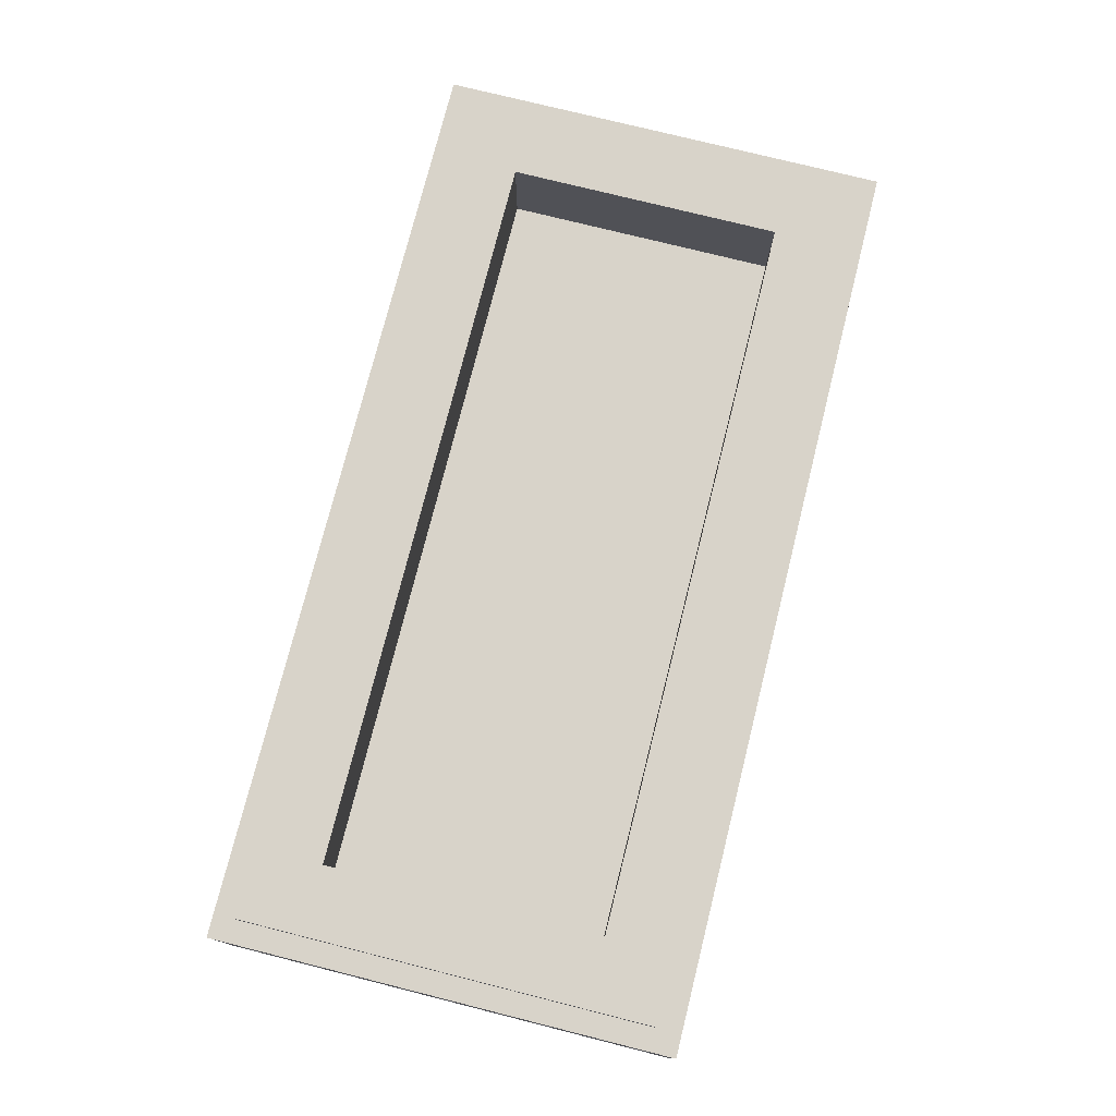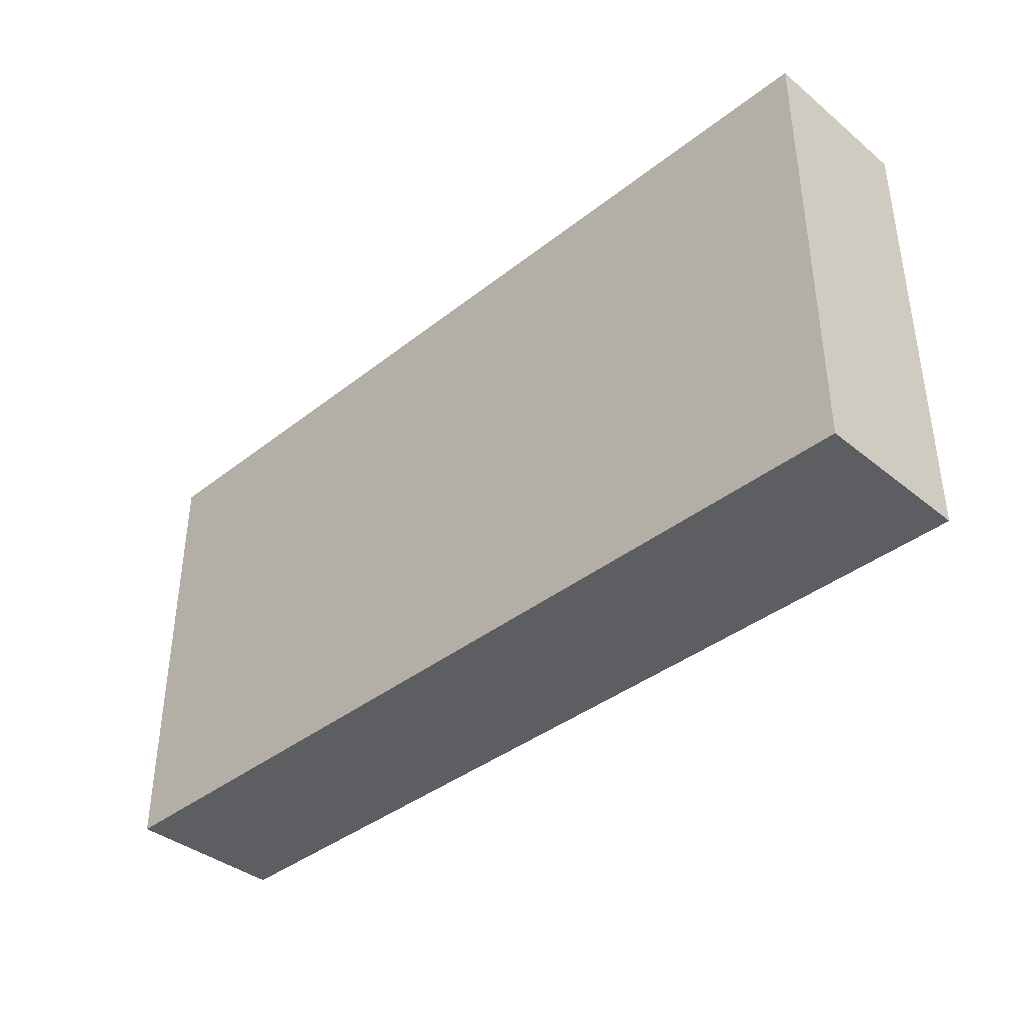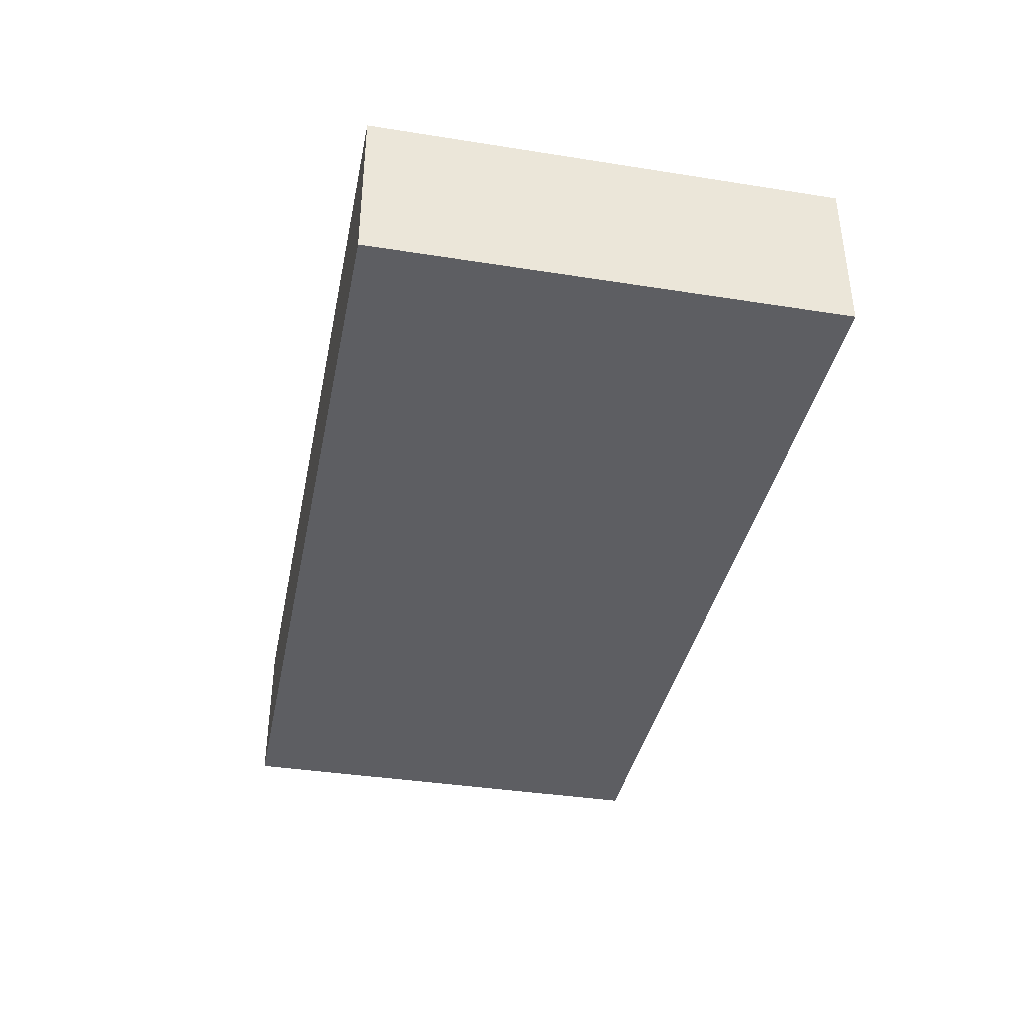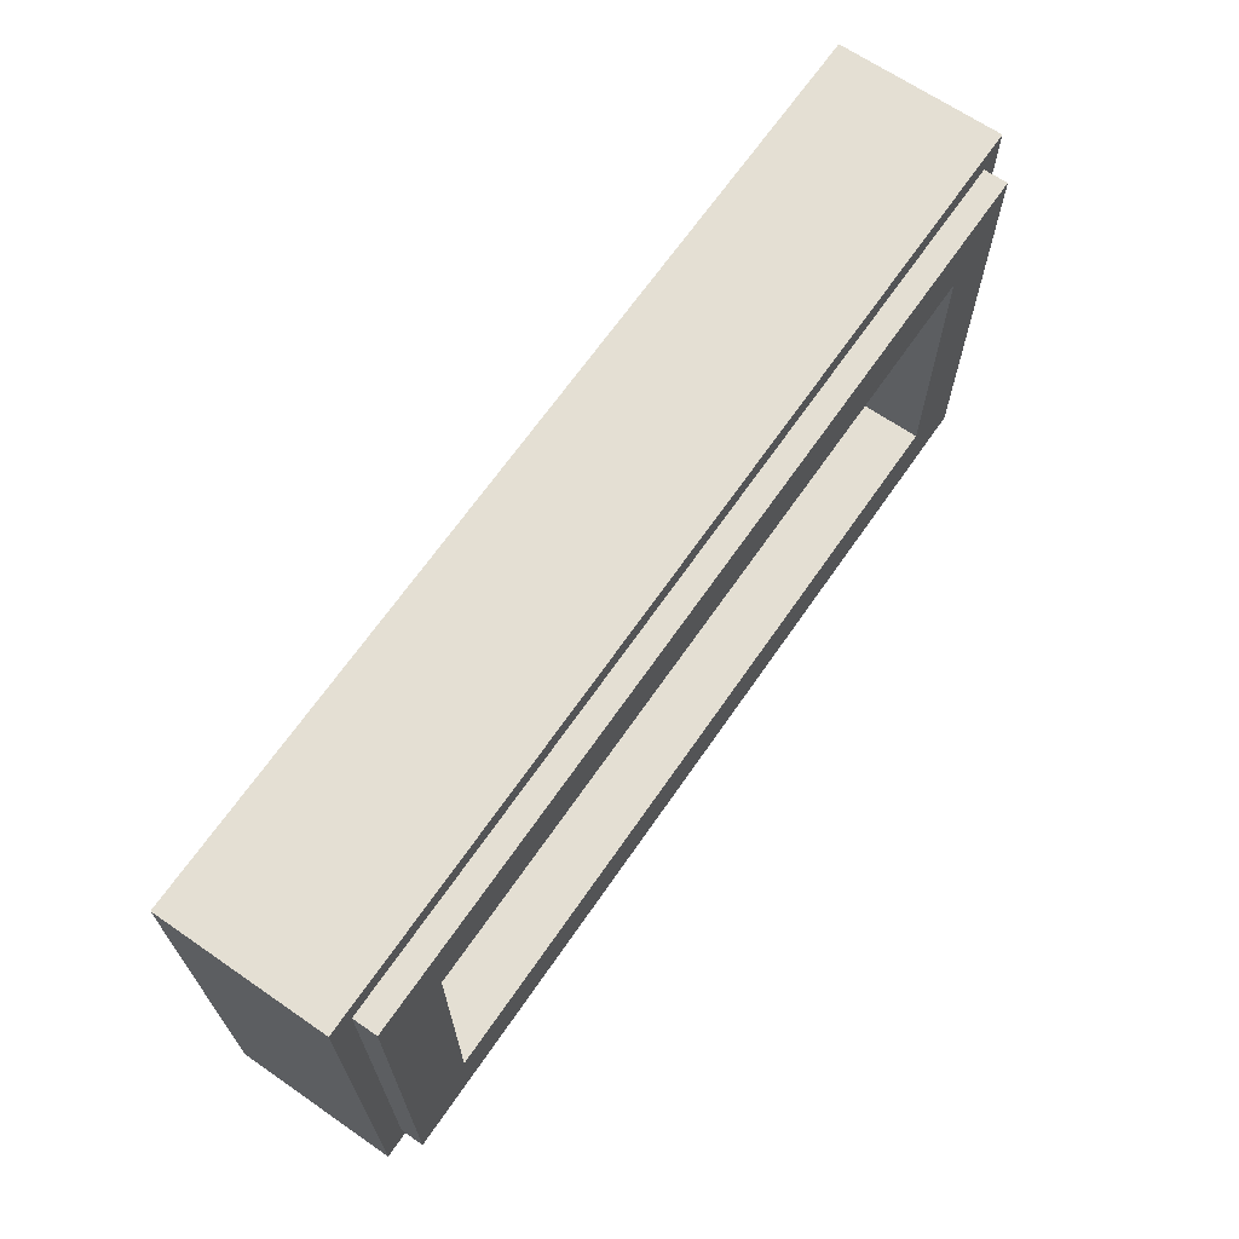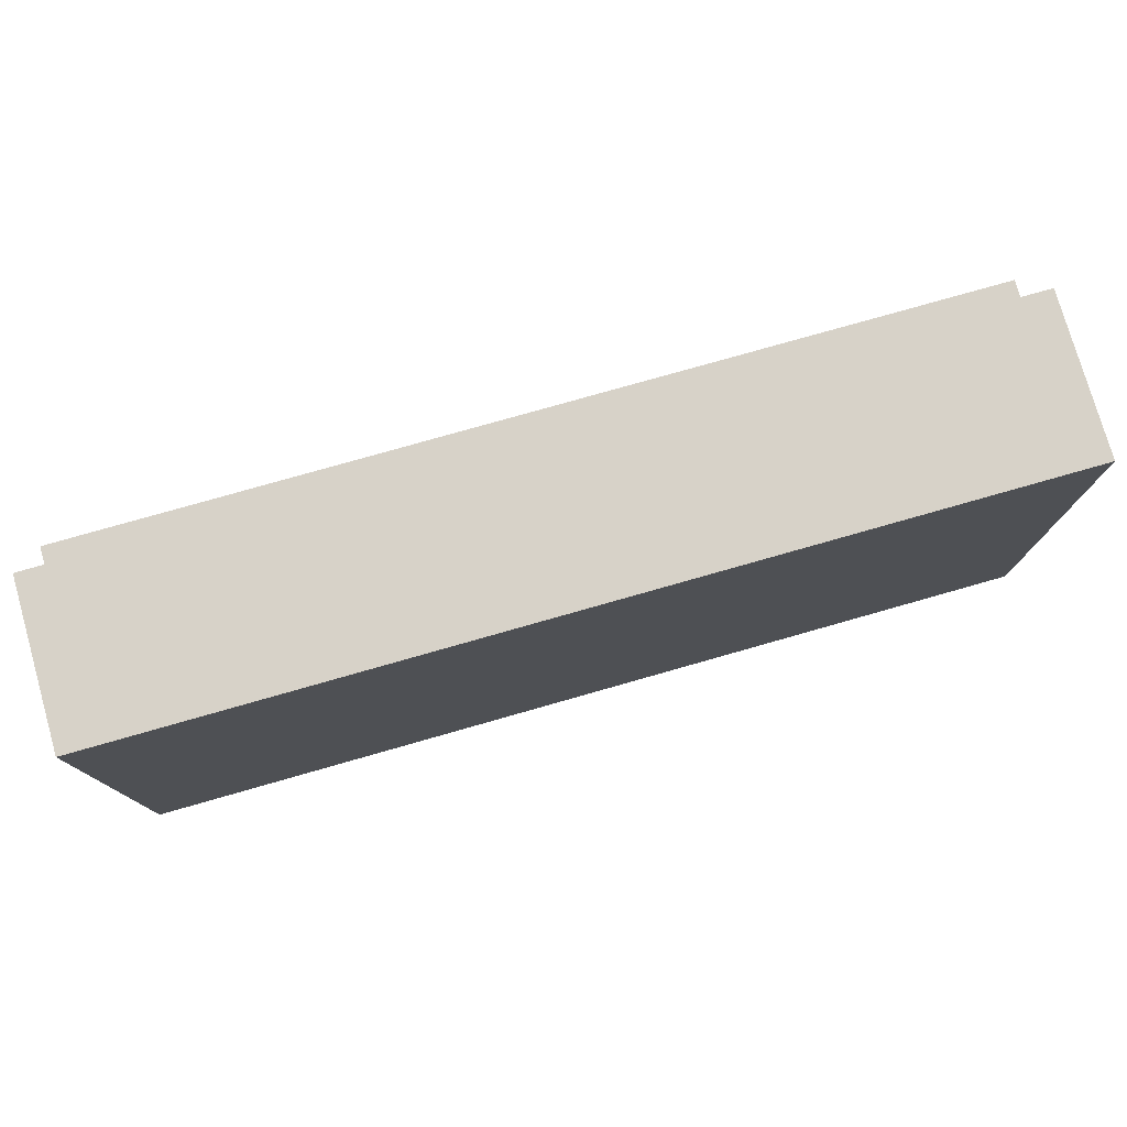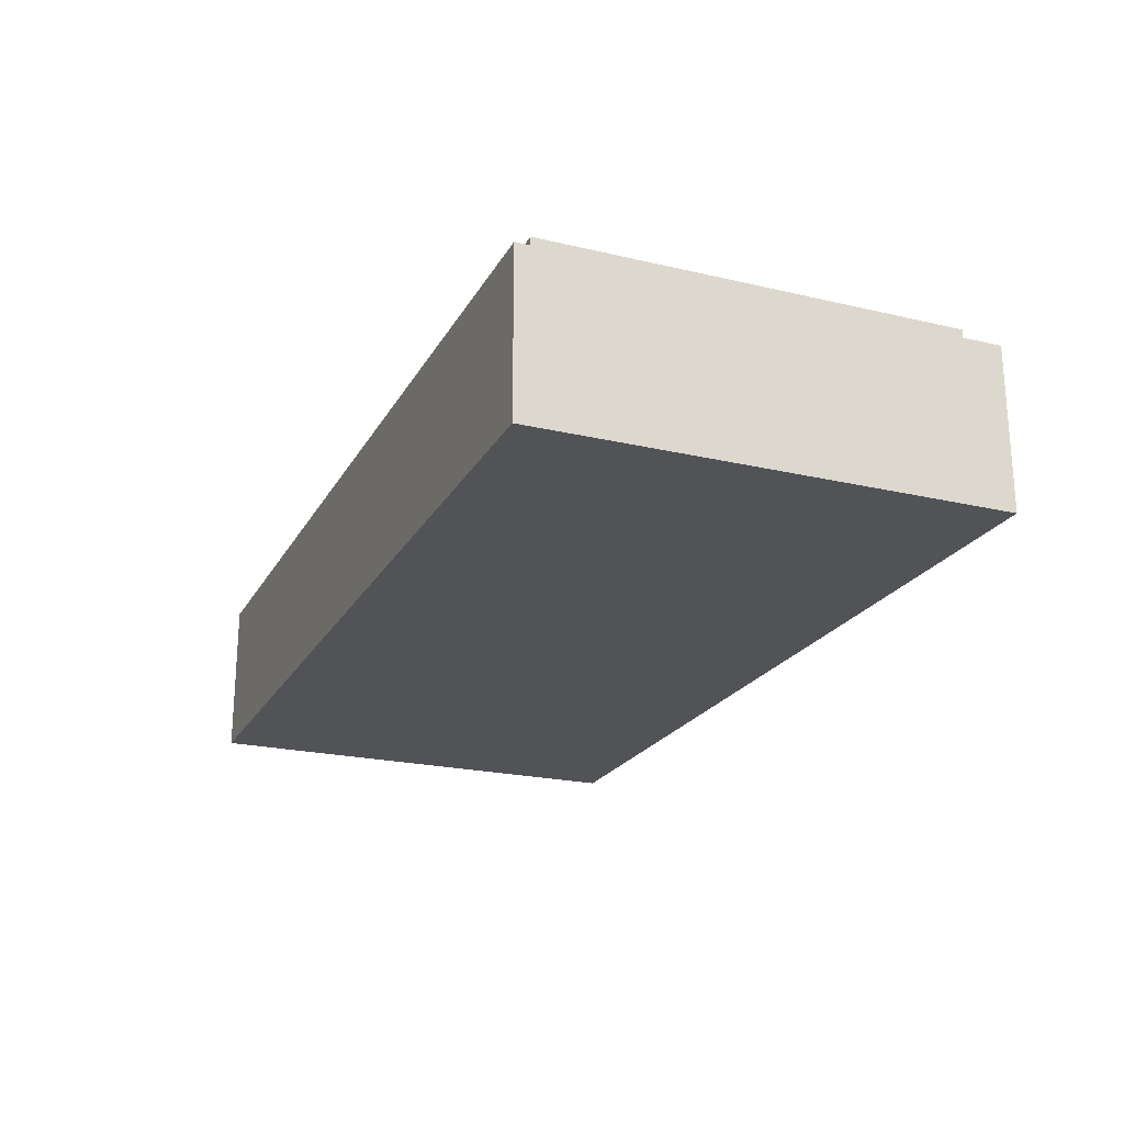
<metadata>
{"format":"obj","ext":"obj","renderer":"f3d","projection":"perspective","resolution":1024,"background":"white","views":[{"elev":76.0,"azim":104.1,"up":"+Y"},{"elev":-38.8,"azim":44.6,"up":"+Z"},{"elev":-38.3,"azim":78.7,"up":"+Y"},{"elev":66.8,"azim":124.6,"up":"+Z"},{"elev":77.4,"azim":-15.9,"up":"+Z"},{"elev":-22.0,"azim":67.7,"up":"+Y"}]}
</metadata>
<code>
v -1 0.35 0.5
v -1 0 0.5
v 1 0 0.5
v 1 0.35 0.5
v -1 0.35 -0.5
v -1 0 -0.5
v -1 0 0.5
v -1 0.35 0.5
v 1 0.35 -0.5
v 1 0 -0.5
v -1 0 -0.5
v -1 0.35 -0.5
v 1 0.35 0.5
v 1 0 0.5
v 1 0 -0.5
v 1 0.35 -0.5
v -0.95 0.4 0.45
v -0.95 0.35 0.45
v 0.95 0.35 0.45
v 0.95 0.4 0.45
v -0.95 0.4 -0.45
v -0.95 0.35 -0.45
v -0.95 0.35 0.45
v -0.95 0.4 0.45
v 0.95 0.4 -0.45
v 0.95 0.35 -0.45
v -0.95 0.35 -0.45
v -0.95 0.4 -0.45
v 0.95 0.4 0.45
v 0.95 0.35 0.45
v 0.95 0.35 -0.45
v 0.95 0.4 -0.45
v -0.8 0.2 0.3
v 0.8 0.2 0.3
v 0.8 0.2 -0.3
v -0.8 0.2 -0.3
v -0.8 0.2 0.3
v -0.8 0.4 0.3
v 0.8 0.4 0.3
v 0.8 0.2 0.3
v -0.8 0.2 -0.3
v -0.8 0.4 -0.3
v -0.8 0.4 0.3
v -0.8 0.2 0.3
v 0.8 0.2 -0.3
v 0.8 0.4 -0.3
v -0.8 0.4 -0.3
v -0.8 0.2 -0.3
v 0.8 0.2 0.3
v 0.8 0.4 0.3
v 0.8 0.4 -0.3
v 0.8 0.2 -0.3
v -0.95 0.4 0.45
v -0.8 0.4 0.3
v -0.8 0.4 -0.3
v -0.95 0.4 -0.45
v 0.95 0.4 -0.45
v 0.8 0.4 -0.3
v 0.8 0.4 0.3
v 0.95 0.4 0.45
v 0.95 0.4 0.45
v 0.8 0.4 0.3
v -0.8 0.4 0.3
v -0.95 0.4 0.45
v -0.95 0.4 -0.45
v -0.8 0.4 -0.3
v 0.8 0.4 -0.3
v 0.95 0.4 -0.45
v -1 0.35 0.5
v -0.95 0.35 0.45
v -0.95 0.35 -0.45
v -1 0.35 -0.5
v 1 0.35 -0.5
v 0.95 0.35 -0.45
v 0.95 0.35 0.45
v 1 0.35 0.5
v 1 0.35 0.5
v 0.95 0.35 0.45
v -0.95 0.35 0.45
v -1 0.35 0.5
v -1 0.35 -0.5
v -0.95 0.35 -0.45
v 0.95 0.35 -0.45
v 1 0.35 -0.5
v -1 0 -0.5
v 1 0 -0.5
v 0.38 0 -0.4
v -0.38 0 -0.4
v -0.38 0 -0.4
v -0.38 0 -0.07
v -0.735 0 -0.07
v -1 0 -0.5
v 1 0 -0.5
v 0.735 0 -0.07
v 0.38 0 -0.07
v 0.38 0 -0.4
v -1 0 -0.5
v -0.735 0 -0.07
v -0.735 0 -0.01
v -1 0 0.5
v 1 0 0.5
v 0.735 0 -0.01
v 0.735 0 -0.07
v 1 0 -0.5
v 1 0 0.5
v -1 0 0.5
v 0 0 0.335
v 0 0 0.335
v -1 0 0.5
v -0.735 0 -0.01
v 0.735 0 -0.01
v 1 0 0.5
v 0 0 0.335
v -0.38 0 -0.4
v 0.38 0 -0.4
v 0.31 0 -0.33
v -0.31 0 -0.33
v 0.31 0 0
v 0.31 0 -0.33
v 0.38 0 -0.4
v 0.38 0 -0.07
v 0.38 0 -0.07
v 0.735 0 -0.07
v 0.5 0 0
v 0.31 0 0
v 0 0 0.24
v 0.5 0 0
v 0.735 0 -0.01
v 0 0 0.335
v -0.38 0 -0.07
v -0.38 0 -0.4
v -0.31 0 -0.33
v -0.31 0 0
v -0.31 0 0
v -0.5 0 0
v -0.735 0 -0.07
v -0.38 0 -0.07
v 0 0 0.335
v -0.735 0 -0.01
v -0.5 0 0
v 0 0 0.24
v 0.735 0 -0.01
v 0.5 0 0
v 0.735 0 -0.07
v -0.735 0 -0.07
v -0.5 0 0
v -0.735 0 -0.01
v -0.31 0 -0.33
v 0.31 0 -0.33
v 0.31 0 0
v -0.31 0 0
v -0.31 0 0
v 0.31 0 0
v 0 0 0.24
v 0 0 0.24
v -0.5 0 0
v -0.31 0 0
v 0.31 0 0
v 0.5 0 0
v 0 0 0.24
g mesh1776972
f 1 2 3
f 3 4 1
f 5 6 7
f 7 8 5
f 9 10 11
f 11 12 9
f 13 14 15
f 15 16 13
g mesh1776974
f 17 18 19
f 19 20 17
f 21 22 23
f 23 24 21
f 25 26 27
f 27 28 25
f 29 30 31
f 31 32 29
g mesh1776976
f 33 34 35
f 35 36 33
f 37 38 39
f 39 40 37
f 41 42 43
f 43 44 41
f 45 46 47
f 47 48 45
f 49 50 51
f 51 52 49
f 53 54 55
f 55 56 53
f 57 58 59
f 59 60 57
f 61 62 63
f 63 64 61
f 65 66 67
f 67 68 65
f 69 70 71
f 71 72 69
f 73 74 75
f 75 76 73
f 77 78 79
f 79 80 77
f 81 82 83
f 83 84 81
g mesh1776979
f 85 86 87
f 87 88 85
f 89 90 91
f 91 92 89
f 93 94 95
f 95 96 93
f 97 98 99
f 99 100 97
f 101 102 103
f 103 104 101
f 105 106 107
f 108 109 110
f 111 112 113
g mesh1776981
f 114 115 116
f 116 117 114
f 118 119 120
f 120 121 118
f 122 123 124
f 124 125 122
f 126 127 128
f 128 129 126
f 130 131 132
f 132 133 130
f 134 135 136
f 136 137 134
f 138 139 140
f 140 141 138
f 142 143 144
f 145 146 147
g mesh1776983
f 148 149 150
f 150 151 148
f 152 153 154
f 155 156 157
f 158 159 160

</code>
